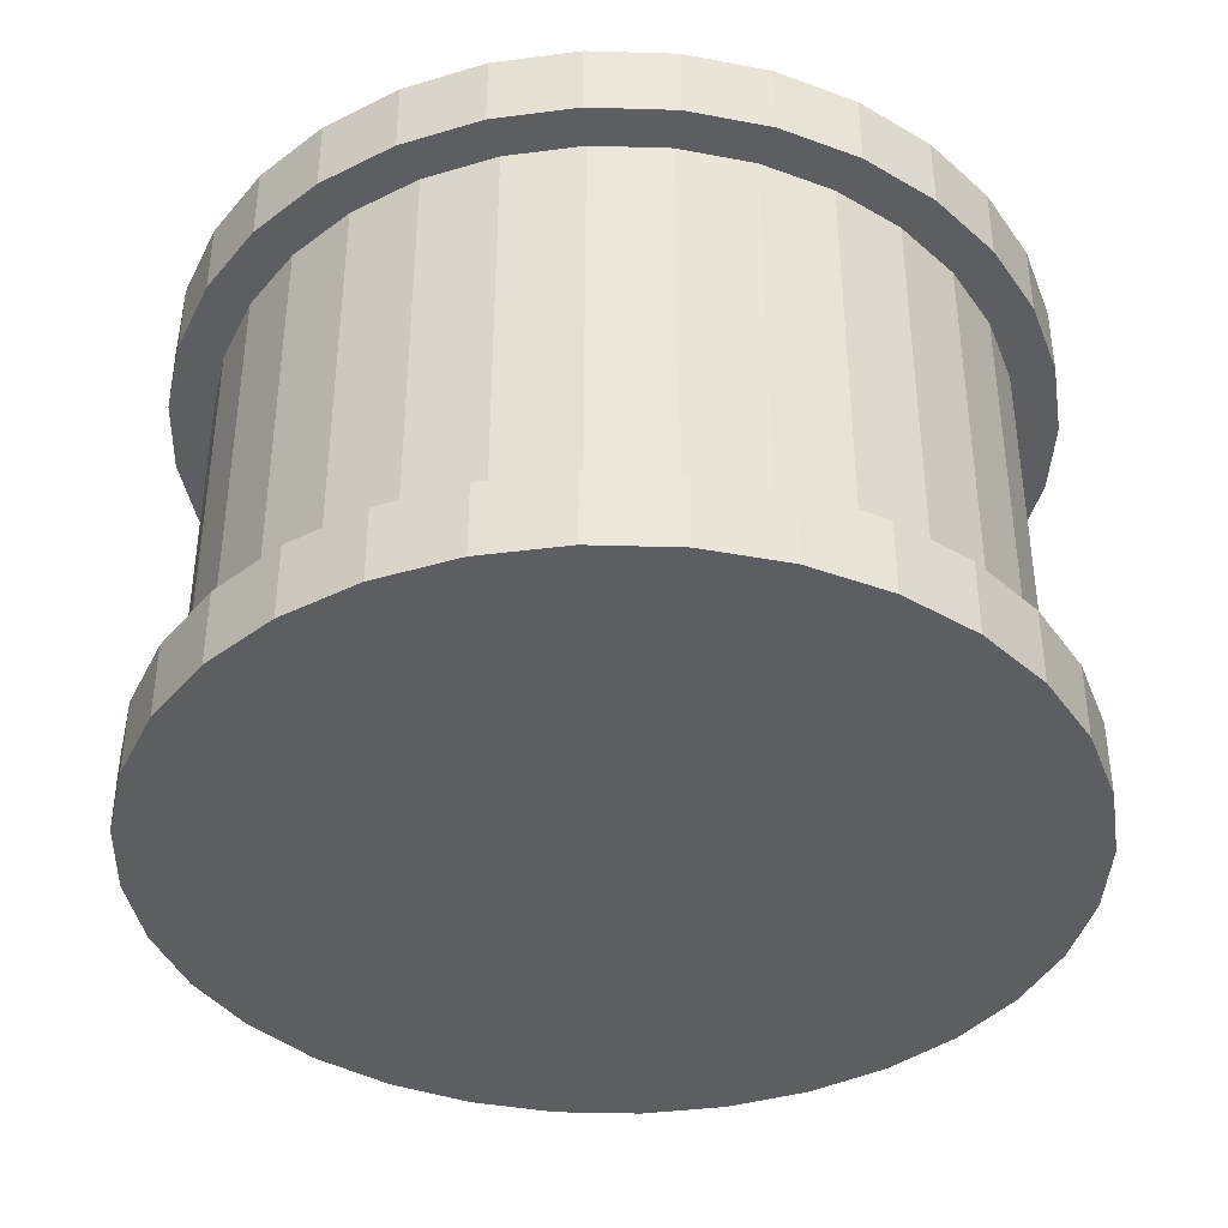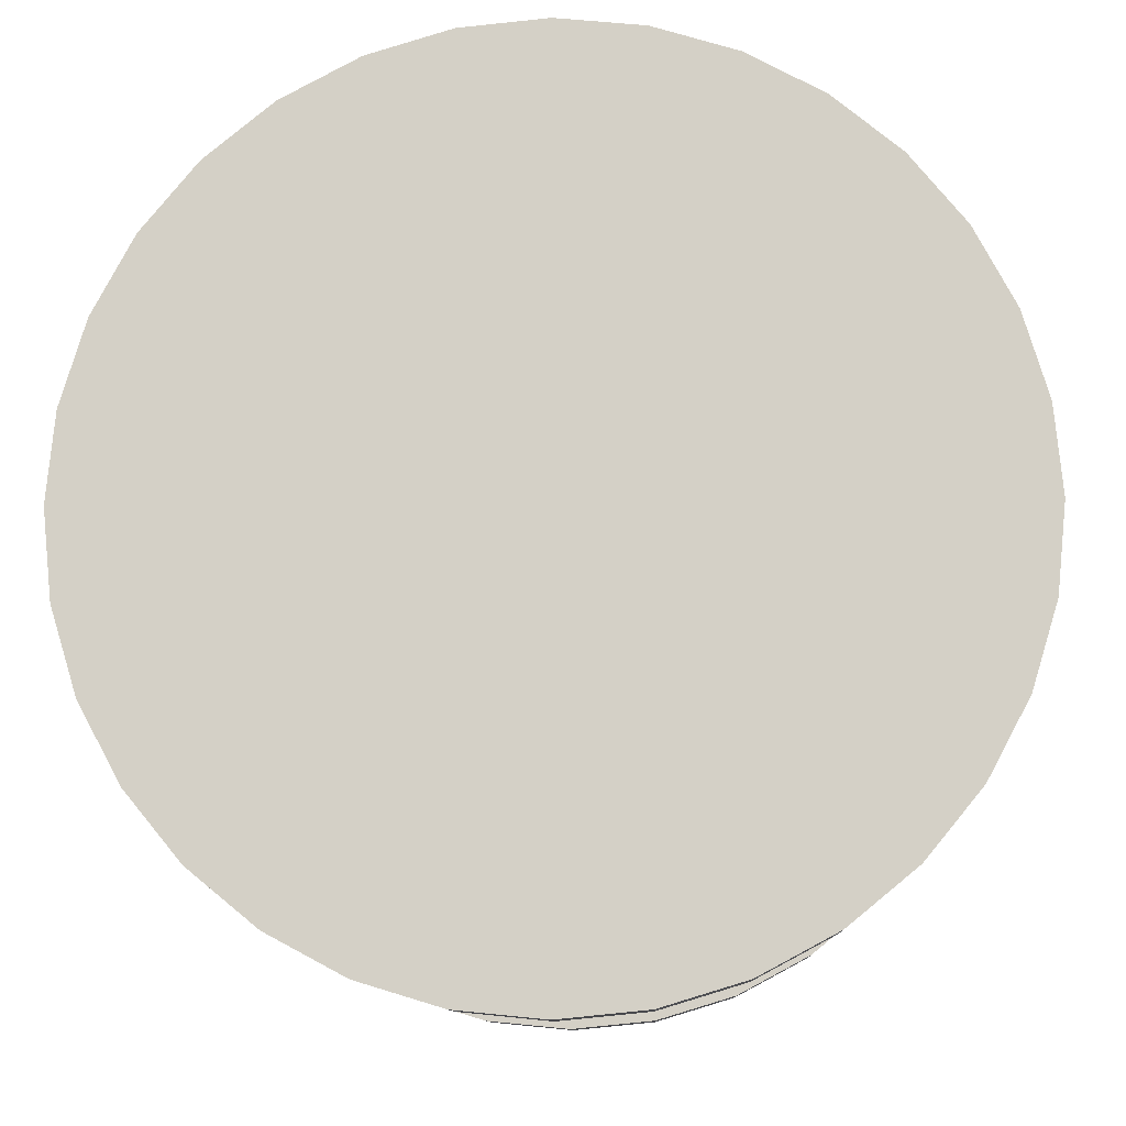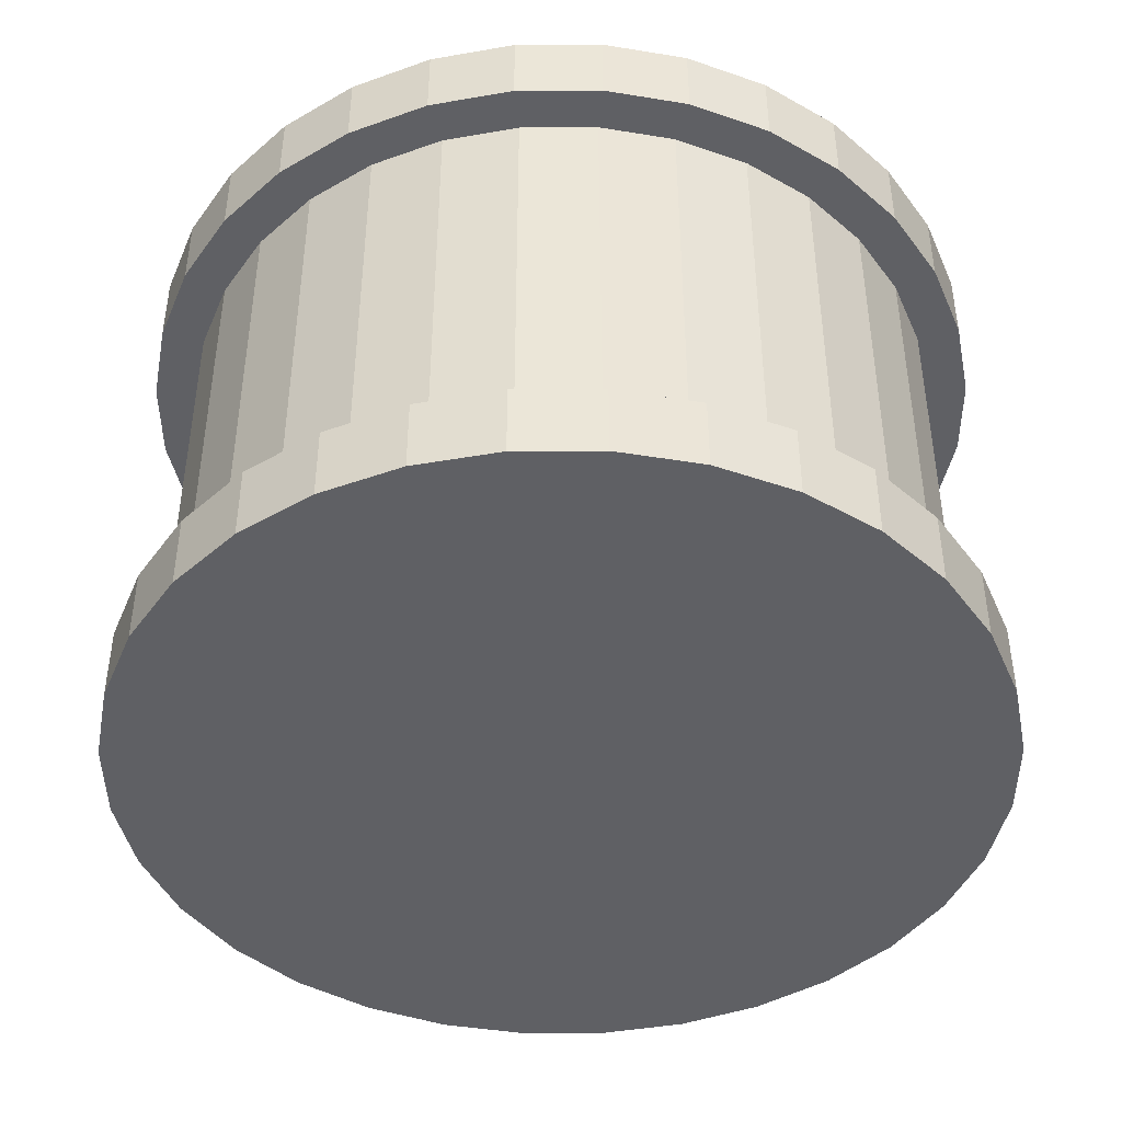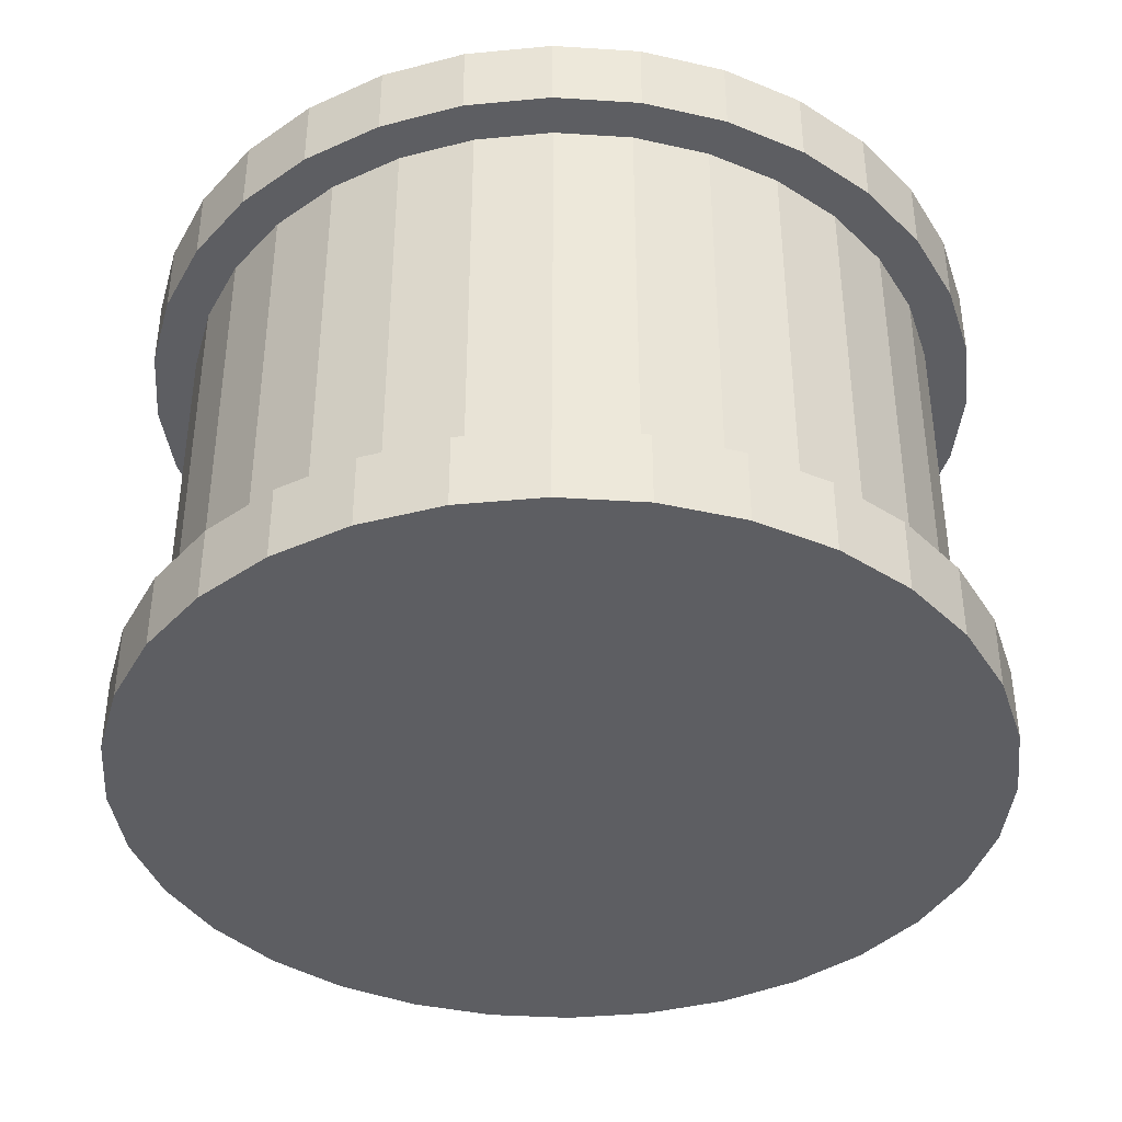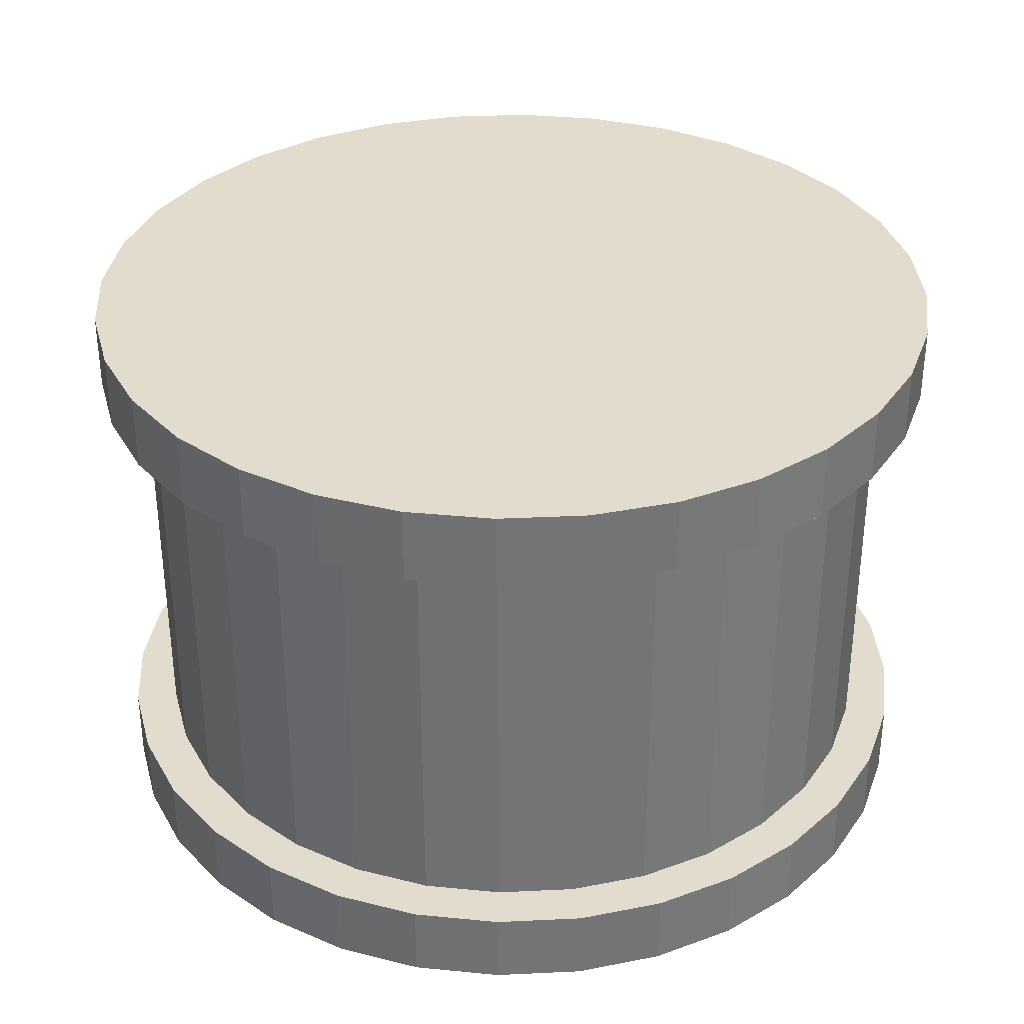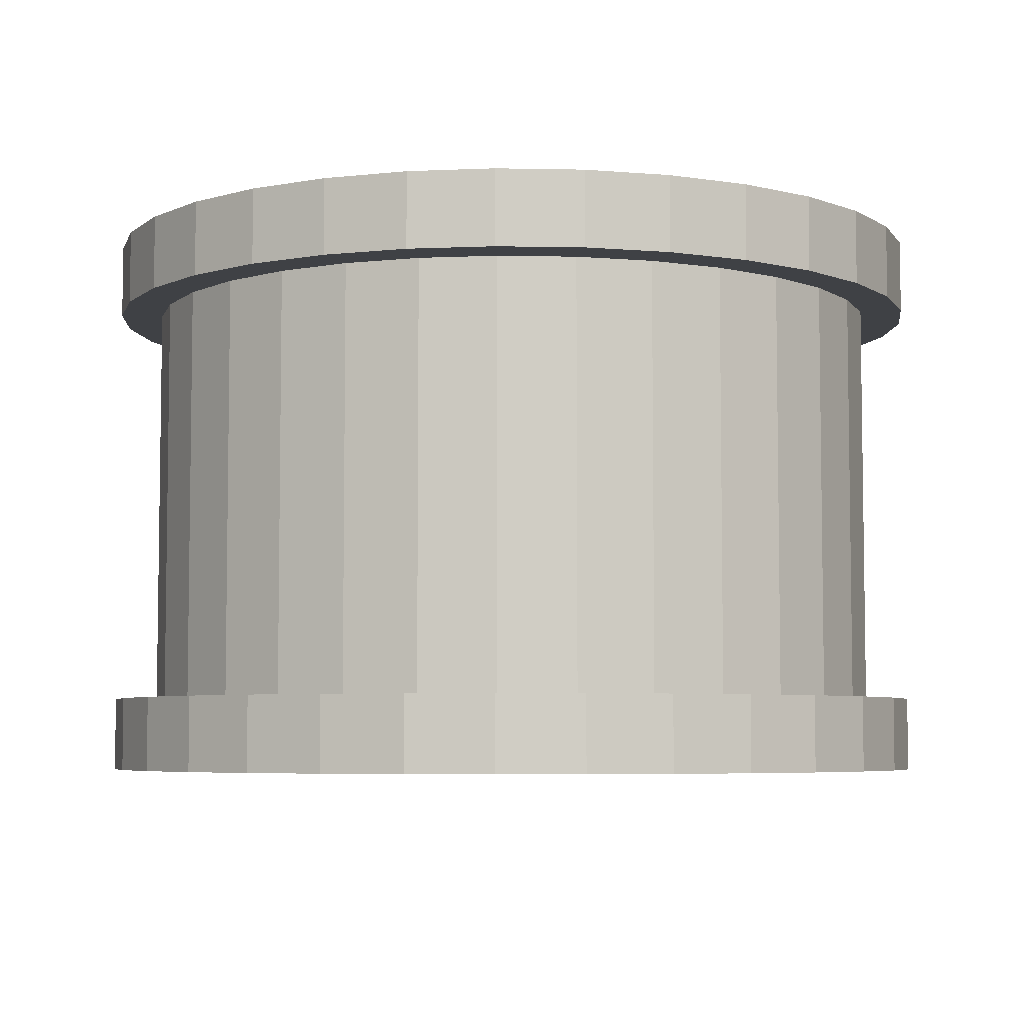
<metadata>
{"format":"obj","ext":"obj","renderer":"f3d","projection":"perspective","resolution":1024,"background":"white","views":[{"elev":-39.1,"azim":-75.2,"up":"+Z"},{"elev":-10.5,"azim":-178.0,"up":"+Y"},{"elev":-43.5,"azim":129.7,"up":"+Z"},{"elev":-39.1,"azim":-178.9,"up":"+Z"},{"elev":34.0,"azim":13.2,"up":"+Z"},{"elev":-5.5,"azim":24.6,"up":"+Z"}]}
</metadata>
<code>
o Cylinder
v 0 110 -35.83
v 0 110 35.83
v 12.49 108.8 -35.83
v 12.49 108.8 35.83
v 24.49 105.1 -35.83
v 24.49 105.1 35.83
v 35.56 99.21 -35.83
v 35.56 99.21 35.83
v 45.25 91.25 -35.83
v 45.25 91.25 35.83
v 53.21 81.56 -35.83
v 53.21 81.56 35.83
v 59.13 70.49 -35.83
v 59.13 70.49 35.83
v 62.77 58.49 -35.83
v 62.77 58.49 35.83
v 64 46 -35.83
v 64 46 35.83
v 62.77 33.51 -35.83
v 62.77 33.51 35.83
v 59.13 21.51 -35.83
v 59.13 21.51 35.83
v 53.21 10.44 -35.83
v 53.21 10.44 35.83
v 45.25 0.7452 -35.83
v 45.25 0.7452 35.83
v 35.56 -7.214 -35.83
v 35.56 -7.214 35.83
v 24.49 -13.13 -35.83
v 24.49 -13.13 35.83
v 12.49 -16.77 -35.83
v 12.49 -16.77 35.83
v -2.1e-05 -18 -35.83
v -2.1e-05 -18 35.83
v -12.49 -16.77 -35.83
v -12.49 -16.77 35.83
v -24.49 -13.13 -35.83
v -24.49 -13.13 35.83
v -35.56 -7.214 -35.83
v -35.56 -7.214 35.83
v -45.25 0.7452 -35.83
v -45.25 0.7452 35.83
v -53.21 10.44 -35.83
v -53.21 10.44 35.83
v -59.13 21.51 -35.83
v -59.13 21.51 35.83
v -62.77 33.51 -35.83
v -62.77 33.51 35.83
v -64 46 -35.83
v -64 46 35.83
v -62.77 58.49 -35.83
v -62.77 58.49 35.83
v -59.13 70.49 -35.83
v -59.13 70.49 35.83
v -53.21 81.56 -35.83
v -53.21 81.56 35.83
v -45.25 91.25 -35.83
v -45.25 91.25 35.83
v -35.56 99.21 -35.83
v -35.56 99.21 35.83
v -24.49 105.1 -35.83
v -24.49 105.1 35.83
v -12.49 108.8 -35.83
v -12.49 108.8 35.83
f 2 3 1
f 4 5 3
f 6 7 5
f 8 9 7
f 10 11 9
f 12 13 11
f 14 15 13
f 16 17 15
f 18 19 17
f 20 21 19
f 22 23 21
f 24 25 23
f 26 27 25
f 28 29 27
f 30 31 29
f 32 33 31
f 34 35 33
f 36 37 35
f 38 39 37
f 40 41 39
f 42 43 41
f 44 45 43
f 46 47 45
f 48 49 47
f 50 51 49
f 52 53 51
f 54 55 53
f 56 57 55
f 58 59 57
f 60 61 59
f 54 38 22
f 62 63 61
f 64 1 63
f 15 31 47
f 2 4 3
f 4 6 5
f 6 8 7
f 8 10 9
f 10 12 11
f 12 14 13
f 14 16 15
f 16 18 17
f 18 20 19
f 20 22 21
f 22 24 23
f 24 26 25
f 26 28 27
f 28 30 29
f 30 32 31
f 32 34 33
f 34 36 35
f 36 38 37
f 38 40 39
f 40 42 41
f 42 44 43
f 44 46 45
f 46 48 47
f 48 50 49
f 50 52 51
f 52 54 53
f 54 56 55
f 56 58 57
f 58 60 59
f 60 62 61
f 6 4 2
f 2 64 6
f 64 62 6
f 62 60 58
f 58 56 54
f 54 52 50
f 50 48 54
f 48 46 54
f 46 44 38
f 44 42 38
f 42 40 38
f 38 36 34
f 34 32 30
f 30 28 26
f 26 24 22
f 22 20 18
f 18 16 22
f 16 14 22
f 14 12 10
f 10 8 6
f 62 58 6
f 58 54 6
f 38 34 22
f 34 30 22
f 30 26 22
f 14 10 22
f 10 6 22
f 54 46 38
f 6 54 22
f 62 64 63
f 64 2 1
f 63 1 3
f 3 5 7
f 7 9 11
f 11 13 7
f 13 15 7
f 15 17 19
f 19 21 15
f 21 23 15
f 23 25 31
f 25 27 31
f 27 29 31
f 31 33 35
f 35 37 39
f 39 41 43
f 43 45 47
f 47 49 51
f 51 53 55
f 55 57 63
f 57 59 63
f 59 61 63
f 63 3 7
f 31 35 47
f 35 39 47
f 39 43 47
f 47 51 63
f 51 55 63
f 63 7 15
f 15 23 31
f 63 15 47
o Cylinder.001
v 0 117.1 -46.11
v 0 117.1 -33.82
v 13.88 115.8 -46.11
v 13.88 115.8 -33.82
v 27.22 111.7 -46.11
v 27.22 111.7 -33.82
v 39.52 105.1 -46.11
v 39.52 105.1 -33.82
v 50.3 96.3 -46.11
v 50.3 96.3 -33.82
v 59.15 85.52 -46.11
v 59.15 85.52 -33.82
v 65.72 73.22 -46.11
v 65.72 73.22 -33.82
v 69.77 59.88 -46.11
v 69.77 59.88 -33.82
v 71.13 46 -46.11
v 71.13 46 -33.82
v 69.77 32.12 -46.11
v 69.77 32.12 -33.82
v 65.72 18.78 -46.11
v 65.72 18.78 -33.82
v 59.15 6.48 -46.11
v 59.15 6.48 -33.82
v 50.3 -4.3 -46.11
v 50.3 -4.3 -33.82
v 39.52 -13.15 -46.11
v 39.52 -13.15 -33.82
v 27.22 -19.72 -46.11
v 27.22 -19.72 -33.82
v 13.88 -23.77 -46.11
v 13.88 -23.77 -33.82
v -2.3e-05 -25.13 -46.11
v -2.3e-05 -25.13 -33.82
v -13.88 -23.77 -46.11
v -13.88 -23.77 -33.82
v -27.22 -19.72 -46.11
v -27.22 -19.72 -33.82
v -39.52 -13.15 -46.11
v -39.52 -13.15 -33.82
v -50.3 -4.3 -46.11
v -50.3 -4.3 -33.82
v -59.15 6.48 -46.11
v -59.15 6.48 -33.82
v -65.72 18.78 -46.11
v -65.72 18.78 -33.82
v -69.77 32.12 -46.11
v -69.77 32.12 -33.82
v -71.13 46 -46.11
v -71.13 46 -33.82
v -69.77 59.88 -46.11
v -69.77 59.88 -33.82
v -65.72 73.22 -46.11
v -65.72 73.22 -33.82
v -59.15 85.52 -46.11
v -59.15 85.52 -33.82
v -50.3 96.3 -46.11
v -50.3 96.3 -33.82
v -39.52 105.1 -46.11
v -39.52 105.1 -33.82
v -27.22 111.7 -46.11
v -27.22 111.7 -33.82
v -13.88 115.8 -46.11
v -13.88 115.8 -33.82
f 66 67 65
f 68 69 67
f 70 71 69
f 72 73 71
f 74 75 73
f 76 77 75
f 78 79 77
f 80 81 79
f 82 83 81
f 84 85 83
f 86 87 85
f 88 89 87
f 90 91 89
f 92 93 91
f 94 95 93
f 96 97 95
f 98 99 97
f 100 101 99
f 102 103 101
f 104 105 103
f 106 107 105
f 108 109 107
f 110 111 109
f 112 113 111
f 114 115 113
f 116 117 115
f 118 119 117
f 120 121 119
f 122 123 121
f 124 125 123
f 118 102 86
f 126 127 125
f 128 65 127
f 79 95 111
f 66 68 67
f 68 70 69
f 70 72 71
f 72 74 73
f 74 76 75
f 76 78 77
f 78 80 79
f 80 82 81
f 82 84 83
f 84 86 85
f 86 88 87
f 88 90 89
f 90 92 91
f 92 94 93
f 94 96 95
f 96 98 97
f 98 100 99
f 100 102 101
f 102 104 103
f 104 106 105
f 106 108 107
f 108 110 109
f 110 112 111
f 112 114 113
f 114 116 115
f 116 118 117
f 118 120 119
f 120 122 121
f 122 124 123
f 124 126 125
f 70 68 66
f 66 128 70
f 128 126 70
f 126 124 122
f 122 120 118
f 118 116 114
f 114 112 118
f 112 110 118
f 110 108 102
f 108 106 102
f 106 104 102
f 102 100 98
f 98 96 94
f 94 92 90
f 90 88 86
f 86 84 82
f 82 80 86
f 80 78 86
f 78 76 74
f 74 72 70
f 126 122 70
f 122 118 70
f 102 98 86
f 98 94 86
f 94 90 86
f 78 74 86
f 74 70 86
f 118 110 102
f 70 118 86
f 126 128 127
f 128 66 65
f 127 65 67
f 67 69 71
f 71 73 75
f 75 77 71
f 77 79 71
f 79 81 83
f 83 85 79
f 85 87 79
f 87 89 95
f 89 91 95
f 91 93 95
f 95 97 99
f 99 101 103
f 103 105 107
f 107 109 111
f 111 113 115
f 115 117 119
f 119 121 127
f 121 123 127
f 123 125 127
f 127 67 71
f 95 99 111
f 99 103 111
f 103 107 111
f 111 115 127
f 115 119 127
f 127 71 79
f 79 87 95
f 127 79 111
o Cylinder.002
v 0 117.1 35.09
v 0 117.1 47.38
v 13.88 115.8 35.09
v 13.88 115.8 47.38
v 27.22 111.7 35.09
v 27.22 111.7 47.38
v 39.52 105.1 35.09
v 39.52 105.1 47.38
v 50.3 96.3 35.09
v 50.3 96.3 47.38
v 59.15 85.52 35.09
v 59.15 85.52 47.38
v 65.72 73.22 35.09
v 65.72 73.22 47.38
v 69.77 59.88 35.09
v 69.77 59.88 47.38
v 71.13 46 35.09
v 71.13 46 47.38
v 69.77 32.12 35.09
v 69.77 32.12 47.38
v 65.72 18.78 35.09
v 65.72 18.78 47.38
v 59.15 6.48 35.09
v 59.15 6.48 47.38
v 50.3 -4.3 35.09
v 50.3 -4.3 47.38
v 39.52 -13.15 35.09
v 39.52 -13.15 47.38
v 27.22 -19.72 35.09
v 27.22 -19.72 47.38
v 13.88 -23.77 35.09
v 13.88 -23.77 47.38
v -2.3e-05 -25.13 35.09
v -2.3e-05 -25.13 47.38
v -13.88 -23.77 35.09
v -13.88 -23.77 47.38
v -27.22 -19.72 35.09
v -27.22 -19.72 47.38
v -39.52 -13.15 35.09
v -39.52 -13.15 47.38
v -50.3 -4.3 35.09
v -50.3 -4.3 47.38
v -59.15 6.48 35.09
v -59.15 6.48 47.38
v -65.72 18.78 35.09
v -65.72 18.78 47.38
v -69.77 32.12 35.09
v -69.77 32.12 47.38
v -71.13 46 35.09
v -71.13 46 47.38
v -69.77 59.88 35.09
v -69.77 59.88 47.38
v -65.72 73.22 35.09
v -65.72 73.22 47.38
v -59.15 85.52 35.09
v -59.15 85.52 47.38
v -50.3 96.3 35.09
v -50.3 96.3 47.38
v -39.52 105.1 35.09
v -39.52 105.1 47.38
v -27.22 111.7 35.09
v -27.22 111.7 47.38
v -13.88 115.8 35.09
v -13.88 115.8 47.38
f 130 131 129
f 132 133 131
f 134 135 133
f 136 137 135
f 138 139 137
f 140 141 139
f 142 143 141
f 144 145 143
f 146 147 145
f 148 149 147
f 150 151 149
f 152 153 151
f 154 155 153
f 156 157 155
f 158 159 157
f 160 161 159
f 162 163 161
f 164 165 163
f 166 167 165
f 168 169 167
f 170 171 169
f 172 173 171
f 174 175 173
f 176 177 175
f 178 179 177
f 180 181 179
f 182 183 181
f 184 185 183
f 186 187 185
f 188 189 187
f 182 166 150
f 190 191 189
f 192 129 191
f 143 159 175
f 130 132 131
f 132 134 133
f 134 136 135
f 136 138 137
f 138 140 139
f 140 142 141
f 142 144 143
f 144 146 145
f 146 148 147
f 148 150 149
f 150 152 151
f 152 154 153
f 154 156 155
f 156 158 157
f 158 160 159
f 160 162 161
f 162 164 163
f 164 166 165
f 166 168 167
f 168 170 169
f 170 172 171
f 172 174 173
f 174 176 175
f 176 178 177
f 178 180 179
f 180 182 181
f 182 184 183
f 184 186 185
f 186 188 187
f 188 190 189
f 134 132 130
f 130 192 134
f 192 190 134
f 190 188 186
f 186 184 182
f 182 180 178
f 178 176 182
f 176 174 182
f 174 172 166
f 172 170 166
f 170 168 166
f 166 164 162
f 162 160 158
f 158 156 154
f 154 152 150
f 150 148 146
f 146 144 150
f 144 142 150
f 142 140 138
f 138 136 134
f 190 186 134
f 186 182 134
f 166 162 150
f 162 158 150
f 158 154 150
f 142 138 150
f 138 134 150
f 182 174 166
f 134 182 150
f 190 192 191
f 192 130 129
f 191 129 131
f 131 133 135
f 135 137 139
f 139 141 135
f 141 143 135
f 143 145 147
f 147 149 143
f 149 151 143
f 151 153 159
f 153 155 159
f 155 157 159
f 159 161 163
f 163 165 167
f 167 169 171
f 171 173 175
f 175 177 179
f 179 181 183
f 183 185 191
f 185 187 191
f 187 189 191
f 191 131 135
f 159 163 175
f 163 167 175
f 167 171 175
f 175 179 191
f 179 183 191
f 191 135 143
f 143 151 159
f 191 143 175

</code>
